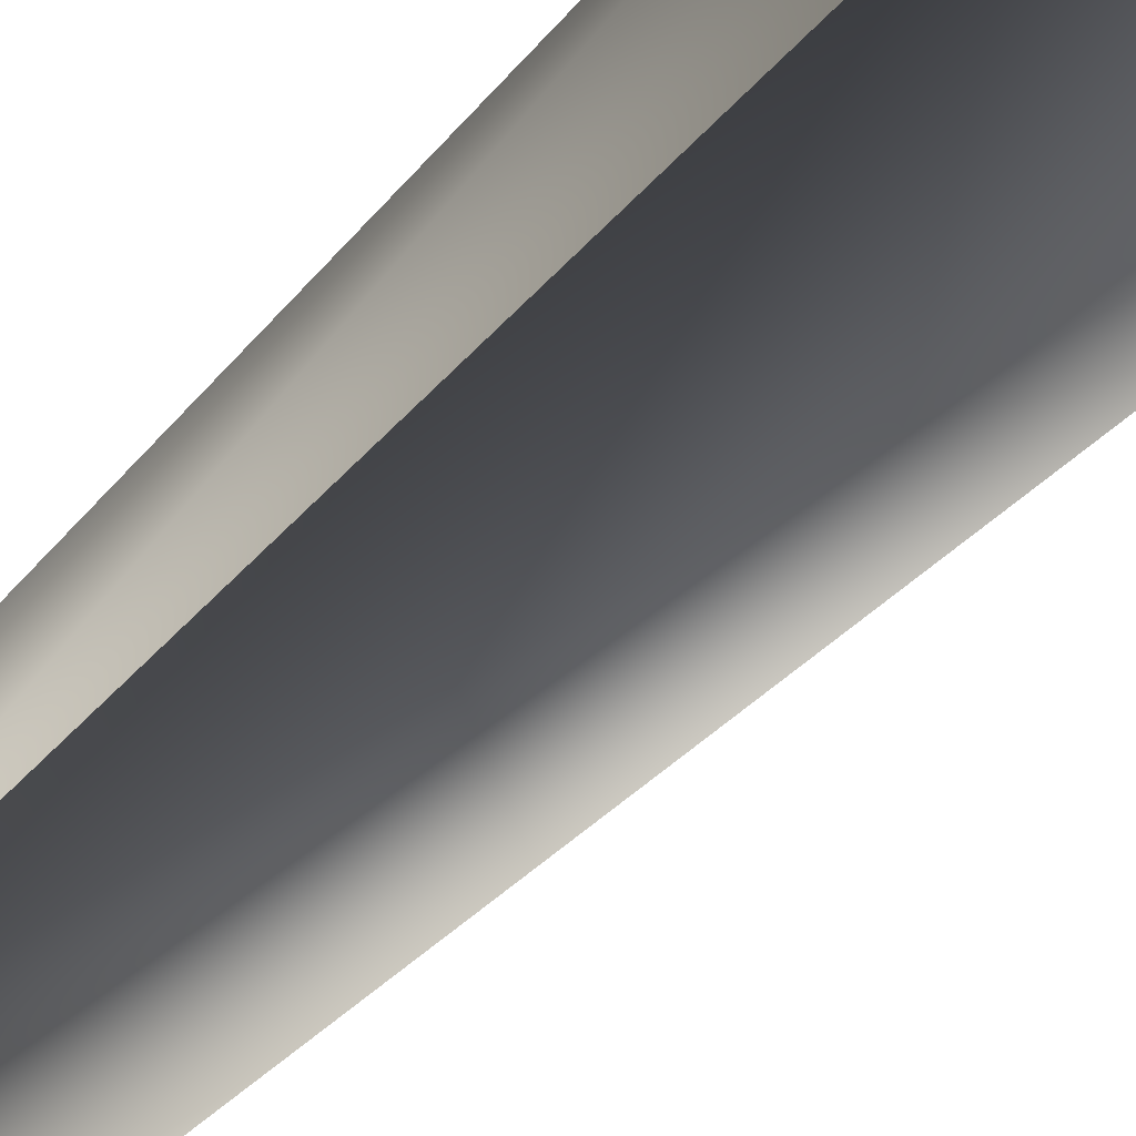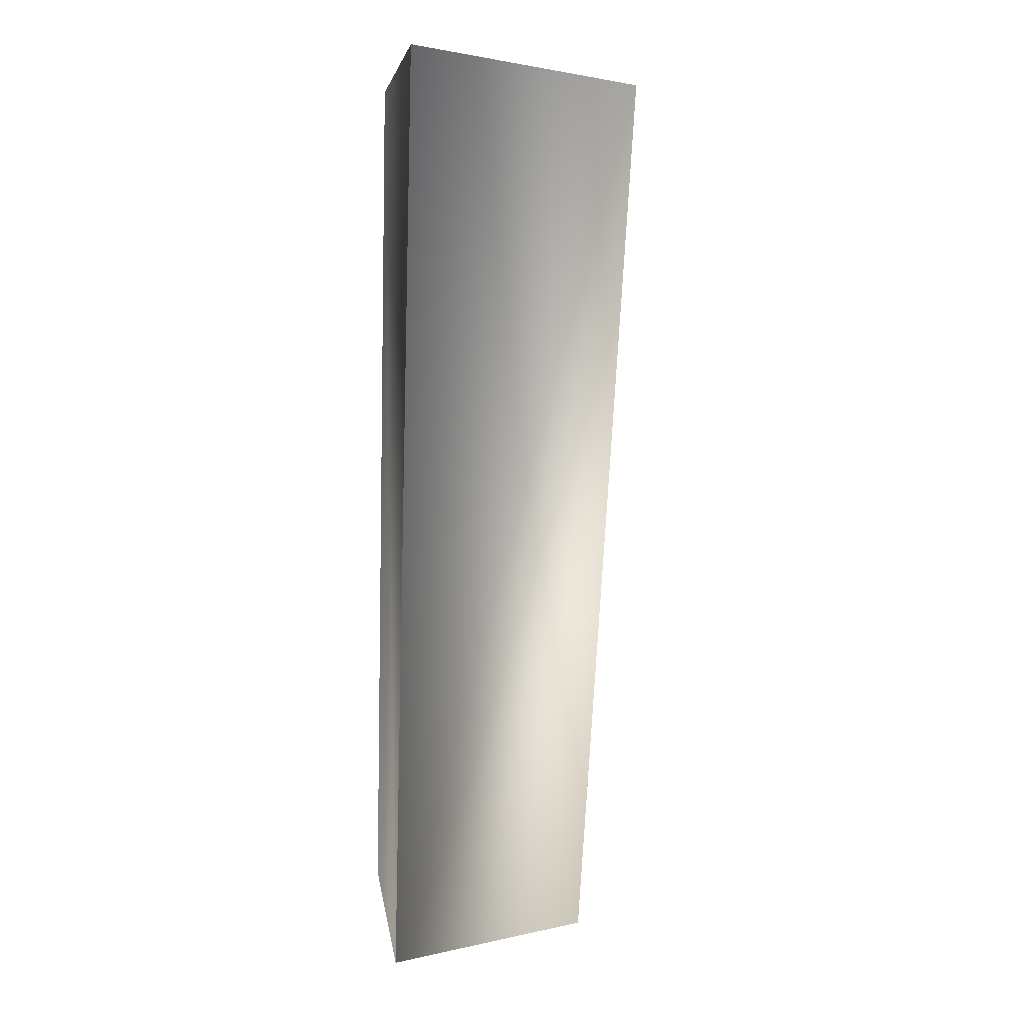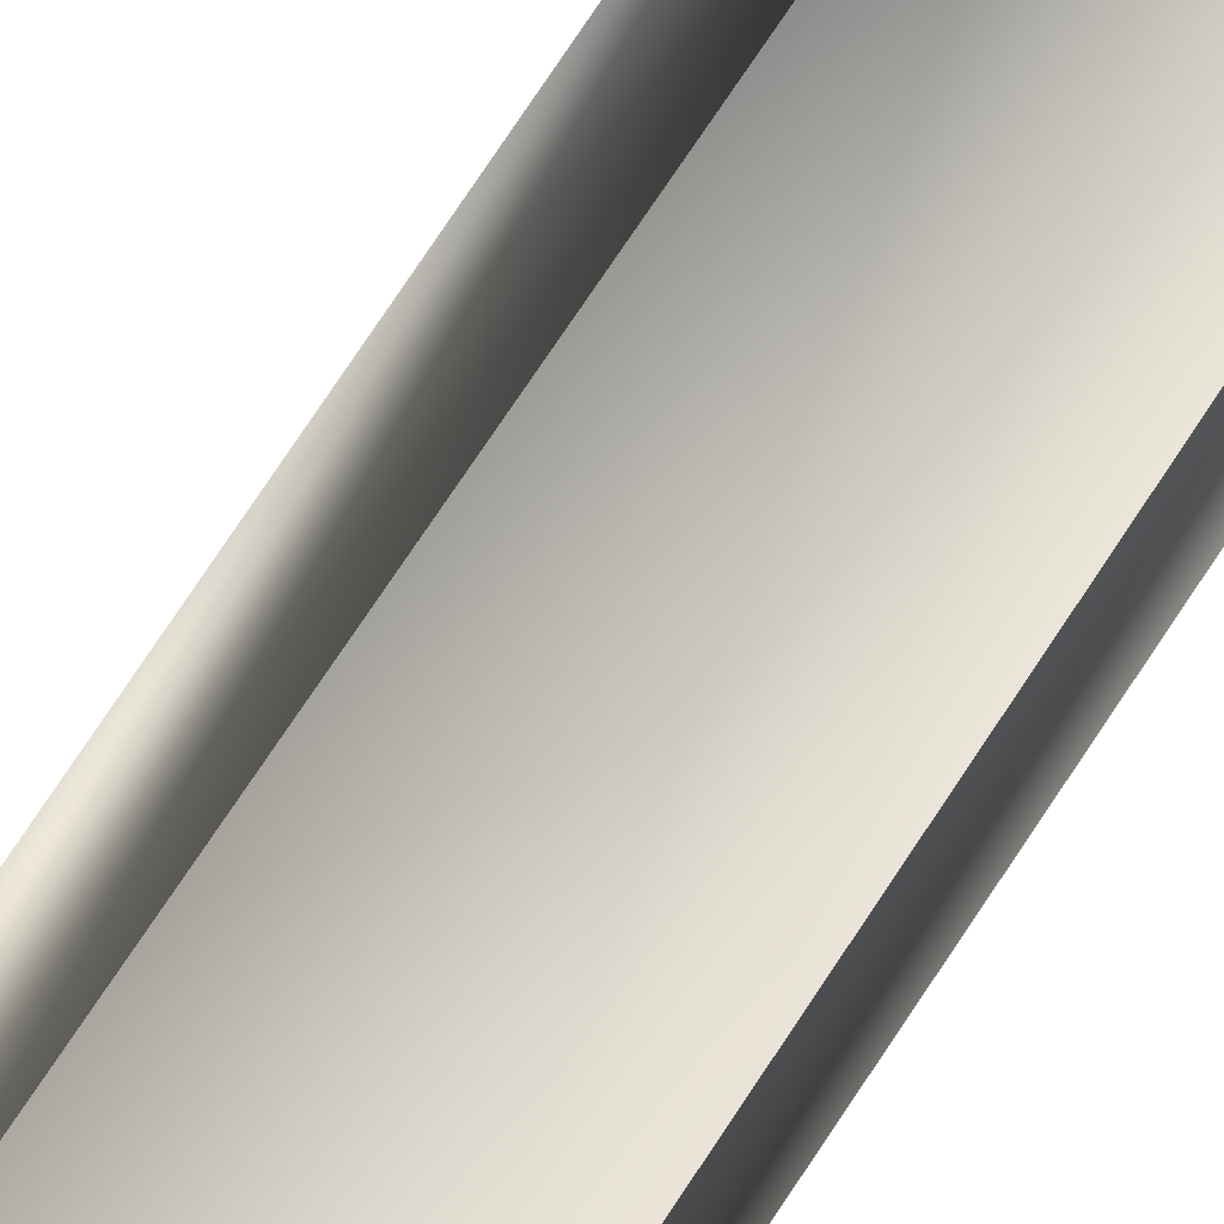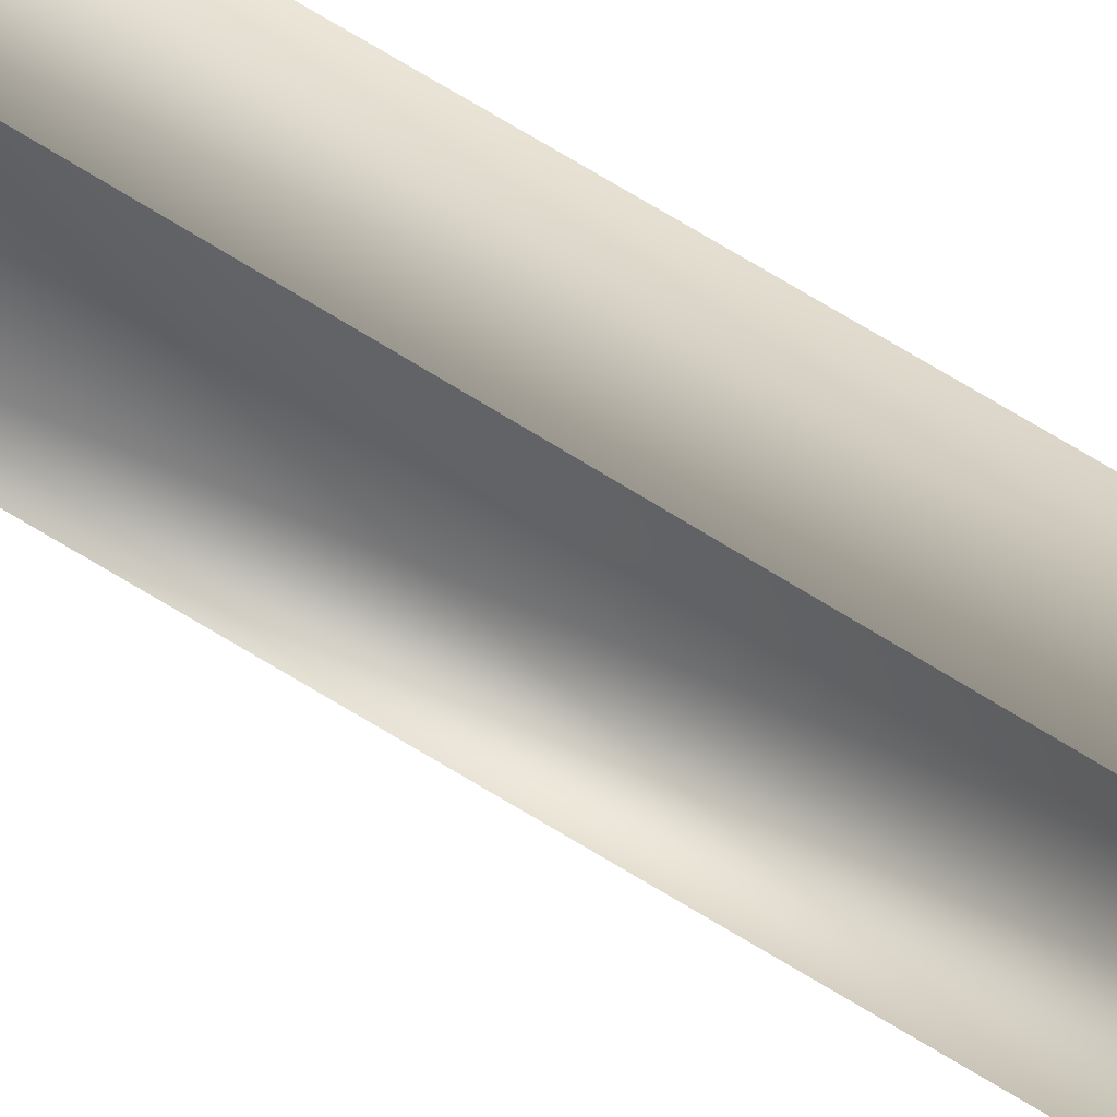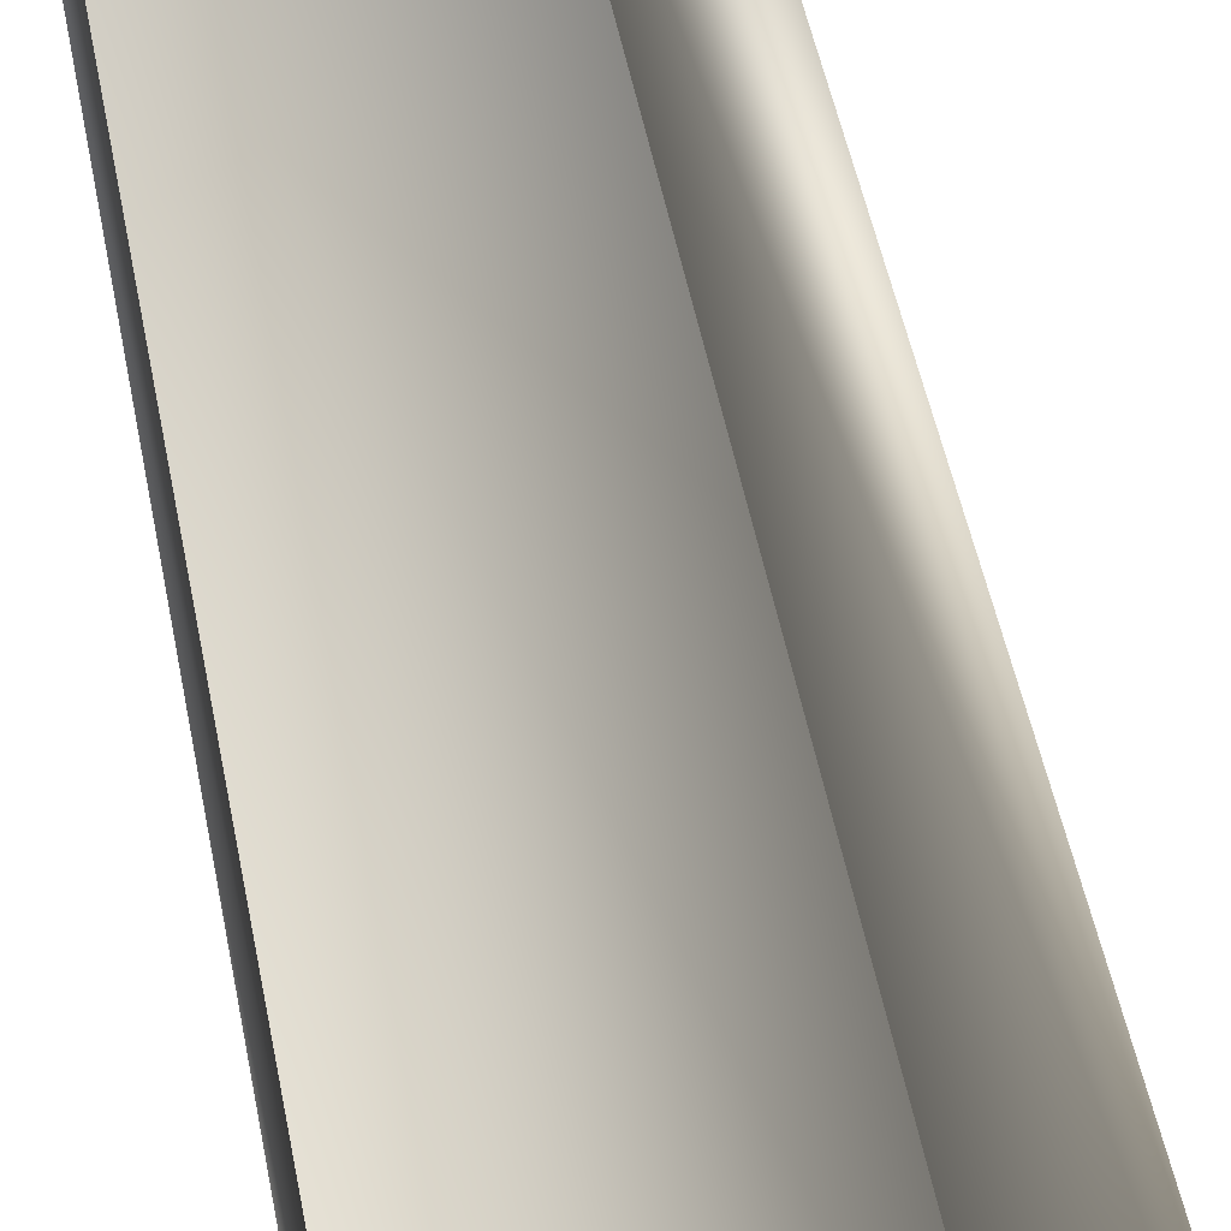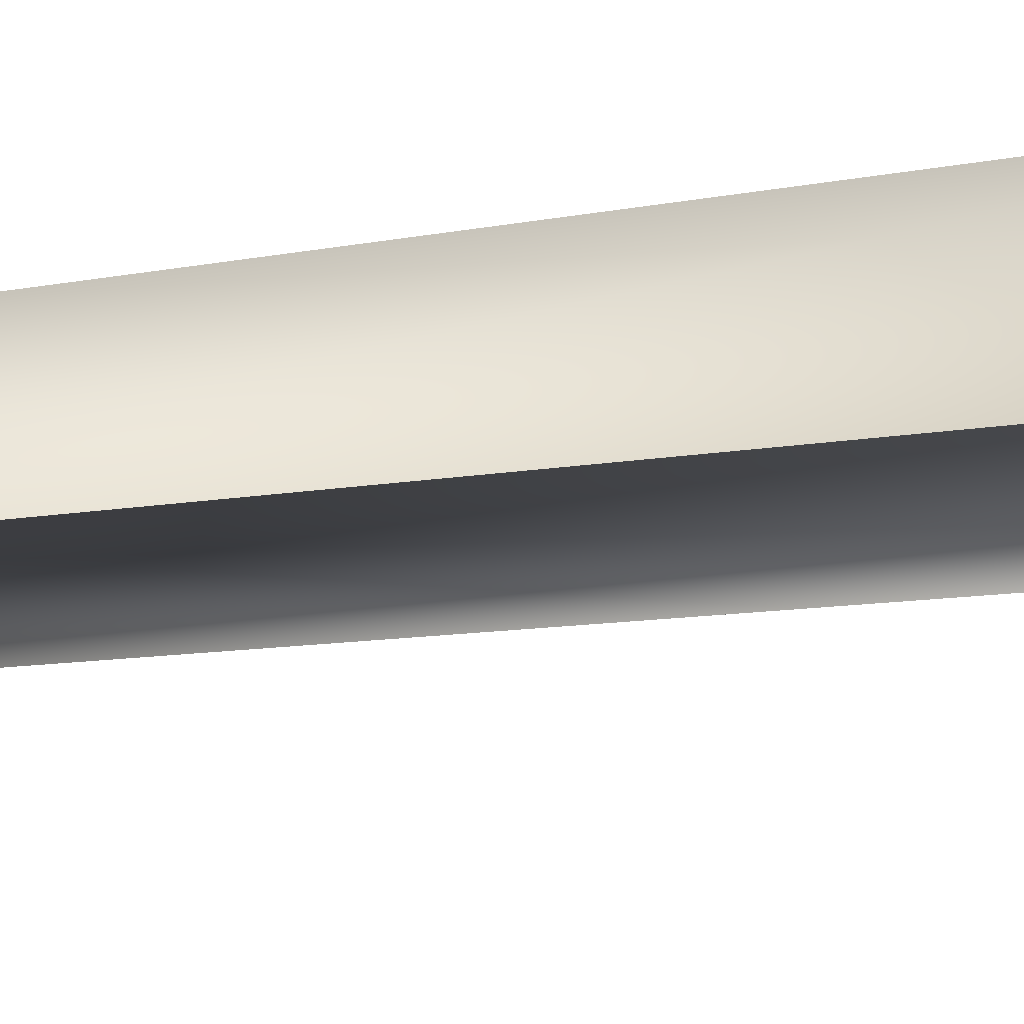
<metadata>
{"format":"obj","ext":"obj","renderer":"f3d","projection":"perspective","resolution":1024,"background":"white","views":[{"elev":-42.3,"azim":145.6,"up":"+Z"},{"elev":1.7,"azim":162.7,"up":"+Y"},{"elev":60.2,"azim":31.3,"up":"+Z"},{"elev":48.1,"azim":-48.3,"up":"+Z"},{"elev":57.4,"azim":169.2,"up":"+Z"},{"elev":-35.4,"azim":105.1,"up":"+Z"}]}
</metadata>
<code>
o cap_collision.003_cap_collision.012
v -0.007416 0.1309 -0.00786
v -1.7e-05 0.1309 -0.0109
v -1.6e-05 0.1065 -0.009032
v -0.006149 0.1065 -0.006515
v -0.000124 0.1084 -0.006435
v -0.000145 0.1303 -0.007422
v -0.004326 0.1084 -0.004667
v -0.004944 0.1301 -0.005384
f 1 2 3 4
f 7 8 1 4
f 4 3 5 7
f 3 2 6 5
f 2 1 8 6
f 5 6 8 7

</code>
